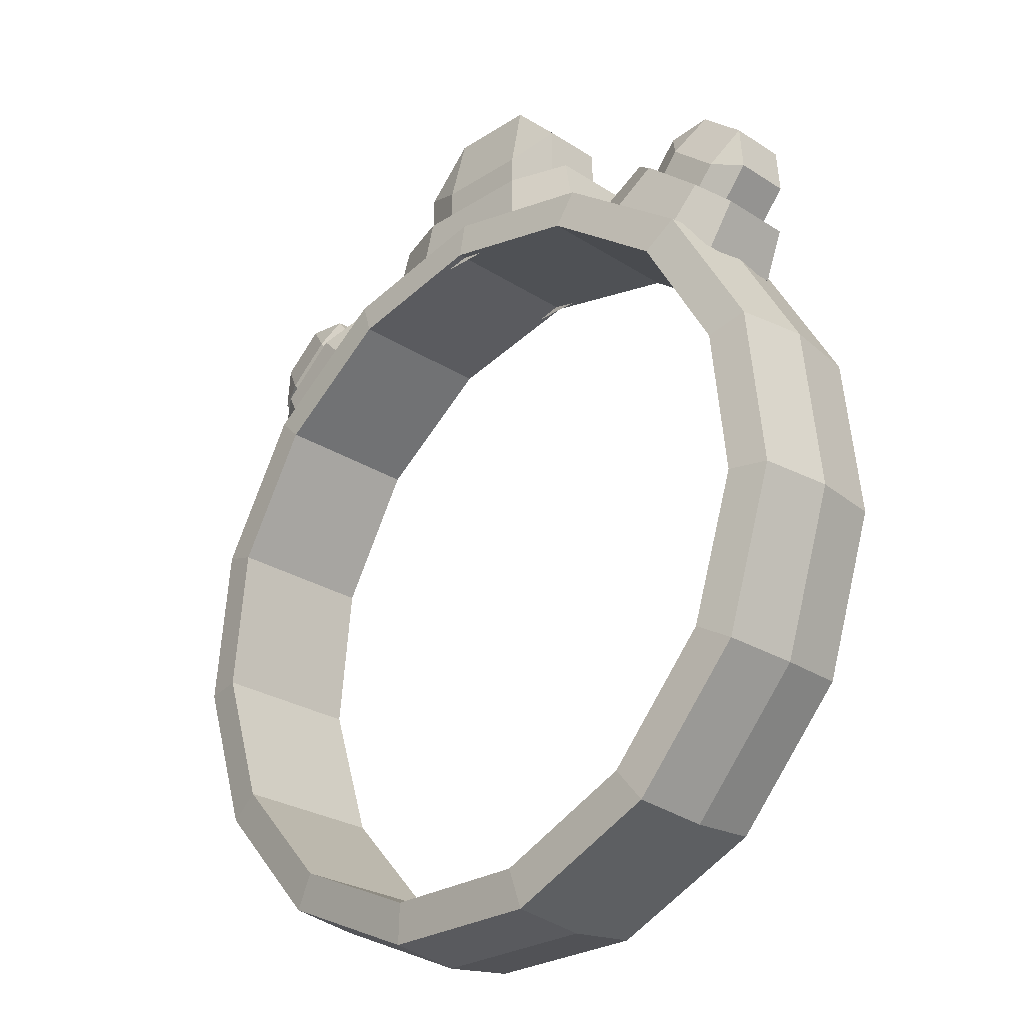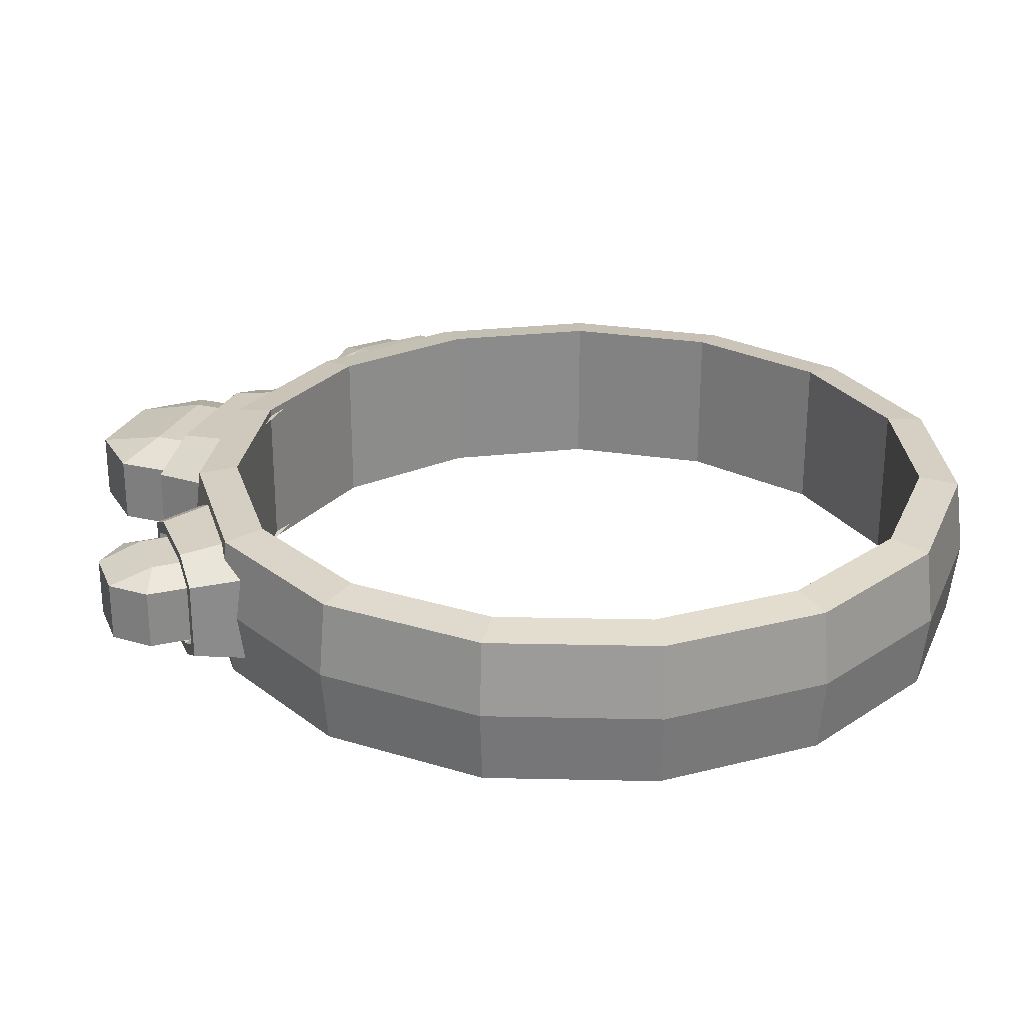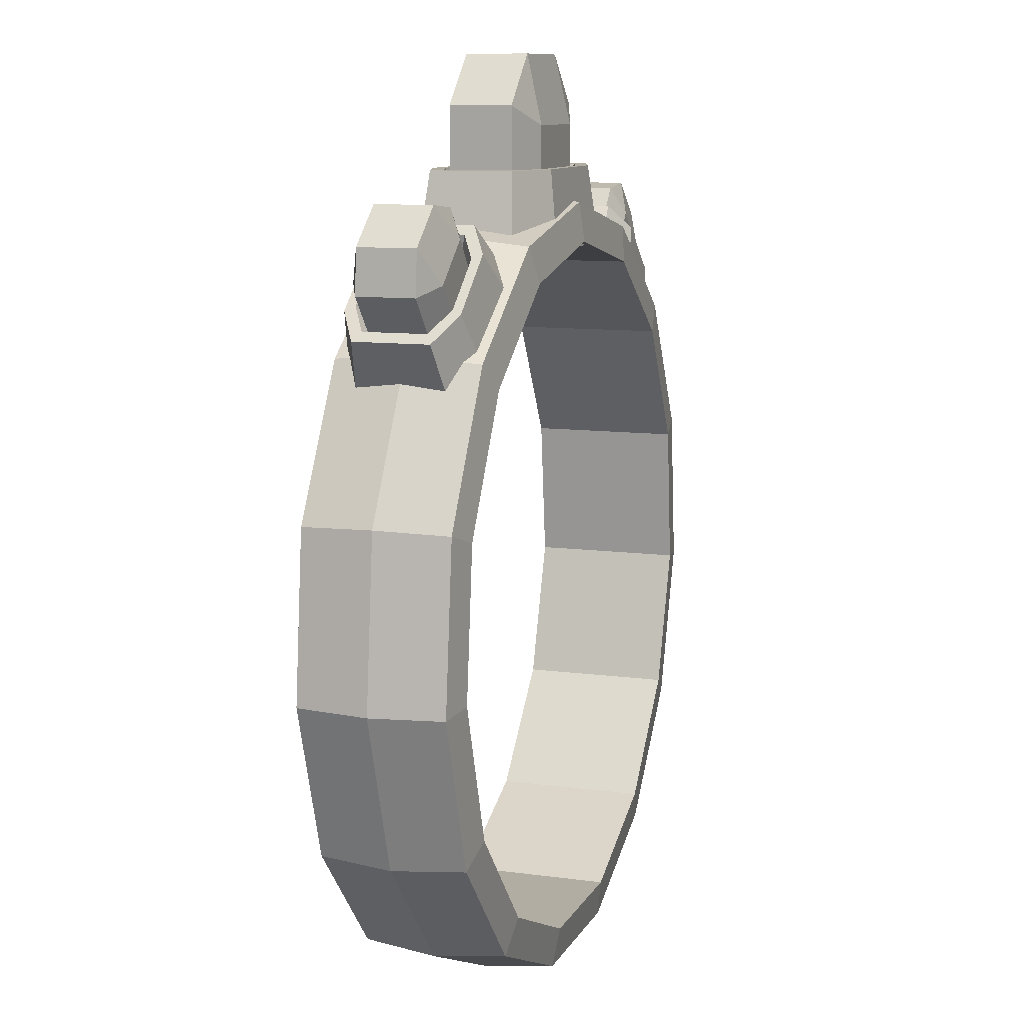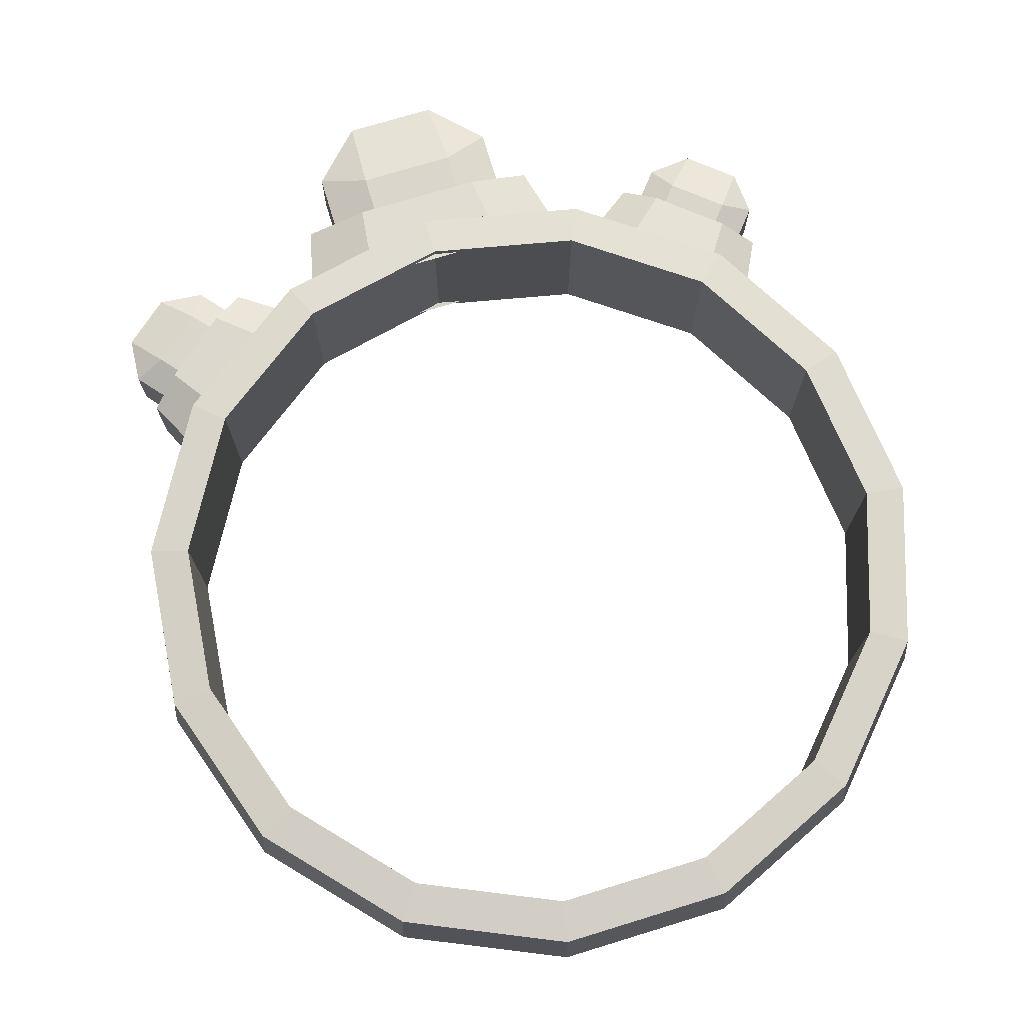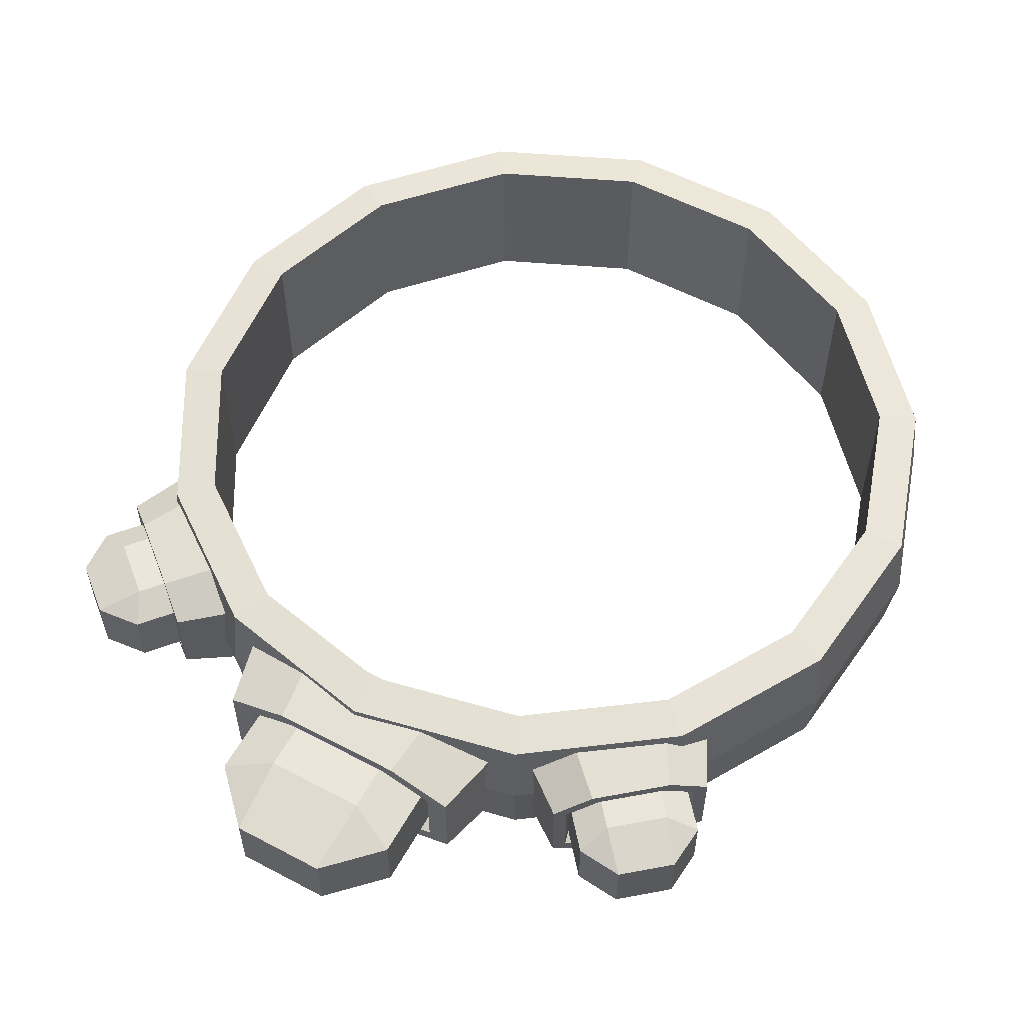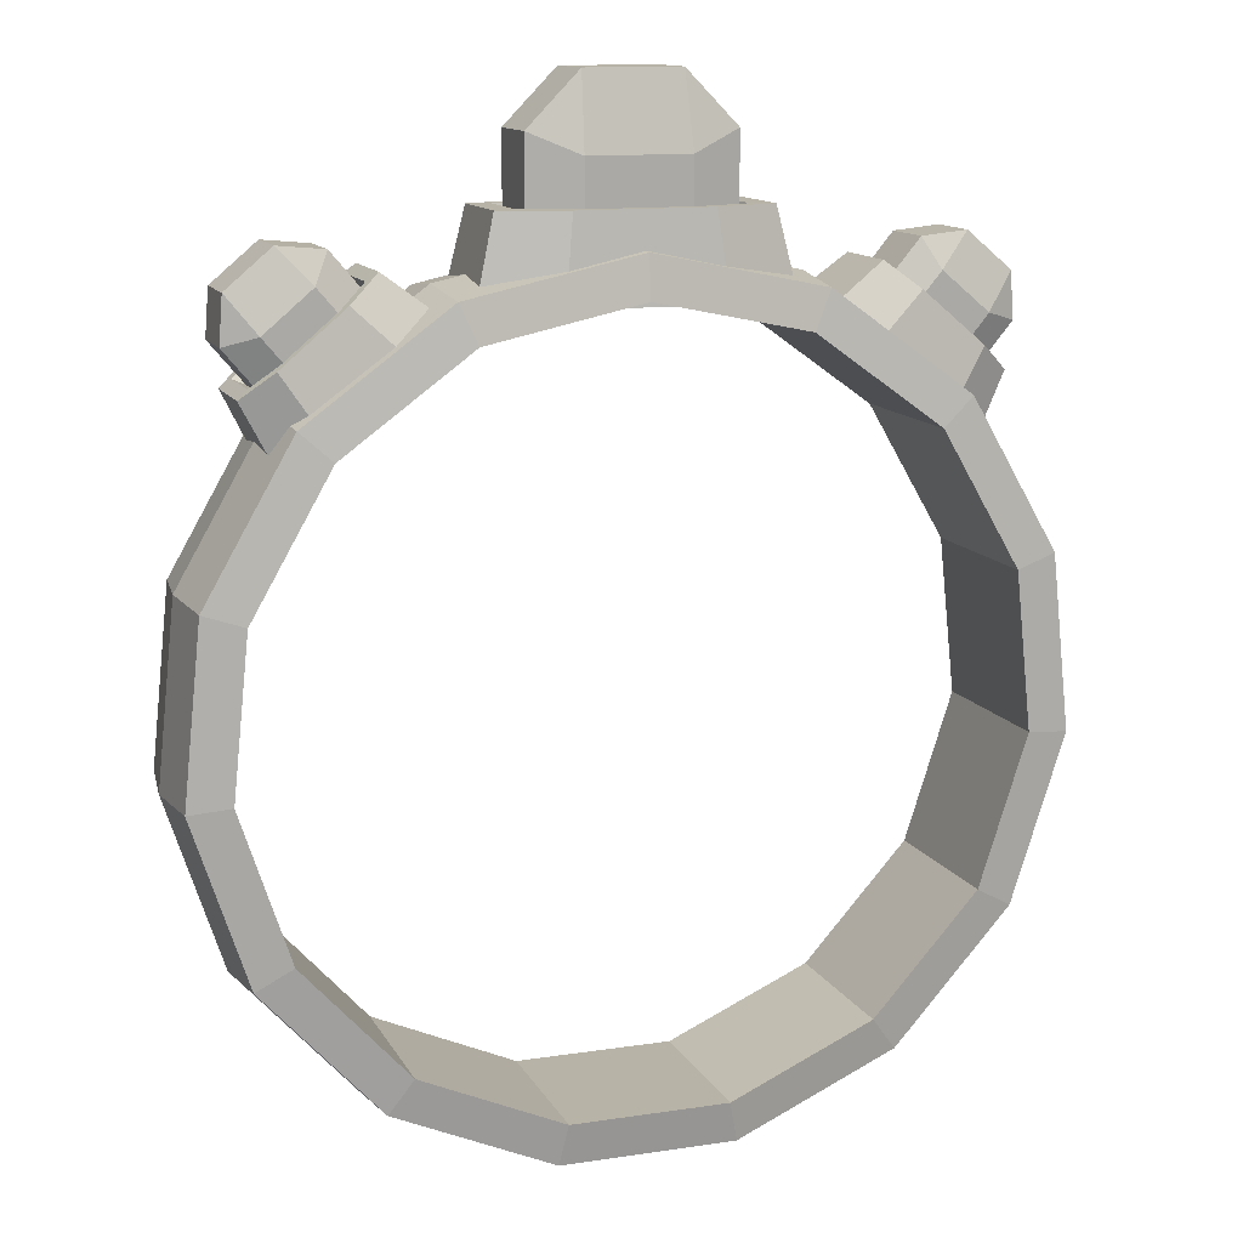
<metadata>
{"format":"obj","ext":"obj","renderer":"f3d","projection":"perspective","resolution":1024,"background":"white","views":[{"elev":-26.7,"azim":44.9,"up":"+Y"},{"elev":26.4,"azim":-69.9,"up":"+Z"},{"elev":10.5,"azim":-71.3,"up":"+Y"},{"elev":73.8,"azim":-16.9,"up":"+Z"},{"elev":56.4,"azim":-151.1,"up":"+Z"},{"elev":12.8,"azim":-19.1,"up":"+Y"}]}
</metadata>
<code>
o Ring4_Torus.002
v 0.3318 -0.03424 -0
v 0.3244 -0.03347 -0.05926
v 0.2915 -0.03008 -0.06399
v 0.2915 -0.03008 0.06399
v 0.3244 -0.03347 0.05926
v 0.2892 -0.1659 -0
v 0.2827 -0.1623 -0.05926
v 0.254 -0.146 -0.06399
v 0.254 -0.146 0.06399
v 0.2827 -0.1623 0.05926
v 0.1966 -0.2689 -0
v 0.192 -0.2631 -0.05926
v 0.1724 -0.2367 -0.06399
v 0.1724 -0.2367 0.06399
v 0.192 -0.2631 0.05926
v 0.06994 -0.3254 -0
v 0.06814 -0.3184 -0.05926
v 0.06091 -0.2864 -0.06399
v 0.06091 -0.2864 0.06399
v 0.06814 -0.3184 0.05926
v -0.06877 -0.3257 0
v -0.06758 -0.3186 -0.05926
v -0.06121 -0.2866 -0.06399
v -0.06121 -0.2866 0.06399
v -0.06758 -0.3186 0.05926
v -0.1956 -0.2696 0
v -0.1917 -0.2637 -0.05926
v -0.1729 -0.2373 -0.06399
v -0.1729 -0.2373 0.06399
v -0.1917 -0.2637 0.05926
v -0.2886 -0.1669 0
v -0.2826 -0.1633 -0.05926
v -0.2547 -0.1469 -0.06399
v -0.2547 -0.1469 0.06399
v -0.2826 -0.1633 0.05926
v -0.3316 -0.03535 0
v -0.3248 -0.03456 -0.05926
v -0.2927 -0.03105 -0.06399
v -0.2927 -0.03105 0.06399
v -0.3248 -0.03456 0.05926
v -0.3174 0.1023 0
v -0.3108 0.1001 -0.05926
v -0.2801 0.09014 -0.06399
v -0.2801 0.09014 0.06399
v -0.3108 0.1001 0.05926
v -0.2482 0.2223 0
v -0.2432 0.2175 -0.05926
v -0.2192 0.1958 -0.06399
v -0.2192 0.1958 0.06399
v -0.2432 0.2175 0.05926
v -0.1361 0.3038 0
v -0.1335 0.2973 -0.05926
v -0.1205 0.2675 -0.06399
v -0.1205 0.2675 0.06399
v -0.1335 0.2973 0.05926
v -0.000519 0.3328 0
v -0.000798 0.3257 -0.05926
v -0.001125 0.2931 -0.06399
v -0.001125 0.2931 0.06399
v -0.000798 0.3257 0.05926
v 0.1352 0.3043 -0
v 0.132 0.2977 -0.05926
v 0.1184 0.2679 -0.06399
v 0.1184 0.2679 0.06399
v 0.132 0.2977 0.05926
v 0.2476 0.2231 -0
v 0.2419 0.2183 -0.05926
v 0.2173 0.1965 -0.06399
v 0.2173 0.1965 0.06399
v 0.2419 0.2183 0.05926
v 0.3171 0.1034 -0
v 0.31 0.1012 -0.05926
v 0.2785 0.09107 -0.06399
v 0.2785 0.09107 0.06399
v 0.31 0.1012 0.05926
v 0.03876 0.3398 -0.0397
v 0.0767 0.3398 -0.02686
v 0.03876 0.3888 -0.0397
v 0.03639 0.4462 -0.0268
v 0.0767 0.4052 -0.02686
v 0.0767 0.3398 0.02574
v 0.03876 0.3398 0.03859
v 0.03639 0.4462 0.02568
v 0.03876 0.3888 0.03859
v 0.0767 0.4052 0.02574
v -0.07714 0.3398 -0.02686
v -0.03921 0.3398 -0.0397
v -0.03684 0.4462 -0.0268
v -0.03921 0.3888 -0.0397
v -0.07714 0.4052 -0.02686
v -0.03921 0.3398 0.03859
v -0.07714 0.3398 0.02574
v -0.03684 0.4462 0.02568
v -0.07714 0.4052 0.02574
v -0.03921 0.3888 0.03859
v 0.05092 0.354 -0.05192
v 0.1007 0.354 -0.03506
v 0.1007 0.354 0.03395
v 0.05092 0.354 0.0508
v -0.1011 0.354 -0.03506
v -0.05137 0.354 -0.05192
v -0.05137 0.354 0.0508
v -0.1011 0.354 0.03395
v 0.0586 0.2888 -0.05962
v 0.1158 0.2888 -0.04024
v 0.1158 0.2888 0.03912
v 0.0586 0.2888 0.0585
v -0.1163 0.2888 -0.04024
v -0.05904 0.2888 -0.05962
v -0.05904 0.2888 0.0585
v -0.1163 0.2888 0.03912
v 0.04247 0.354 0.04231
v -0.04292 0.354 0.04231
v -0.08446 0.354 0.02824
v -0.08446 0.354 -0.02936
v -0.04292 0.354 -0.04343
v 0.08402 0.354 0.02824
v 0.04247 0.354 -0.04343
v 0.08402 0.354 -0.02936
v -0.2032 0.2842 -0.03619
v -0.185 0.2995 -0.02458
v -0.2229 0.3078 -0.03619
v -0.2472 0.3344 -0.02452
v -0.2114 0.3309 -0.02458
v -0.185 0.2995 0.02297
v -0.2032 0.2842 0.03458
v -0.2472 0.3344 0.02292
v -0.2229 0.3078 0.03458
v -0.2114 0.3309 0.02297
v -0.2588 0.2376 -0.02458
v -0.2406 0.2529 -0.03619
v -0.2823 0.3049 -0.02452
v -0.2603 0.2764 -0.03619
v -0.2851 0.269 -0.02458
v -0.2406 0.2529 0.03458
v -0.2588 0.2376 0.02297
v -0.2823 0.3049 0.02292
v -0.2851 0.269 0.02297
v -0.2603 0.2764 0.03458
v -0.2031 0.2959 -0.04723
v -0.1792 0.3159 -0.032
v -0.1792 0.3159 0.03039
v -0.2031 0.2959 0.04562
v -0.276 0.2347 -0.032
v -0.2521 0.2548 -0.04723
v -0.2521 0.2548 0.04562
v -0.276 0.2347 0.03039
v -0.1731 0.2677 -0.0542
v -0.1457 0.2907 -0.03667
v -0.1457 0.2907 0.03507
v -0.1731 0.2677 0.05259
v -0.2569 0.1973 -0.03667
v -0.2295 0.2204 -0.0542
v -0.2295 0.2204 0.05259
v -0.2569 0.1973 0.03507
v -0.2071 0.2925 0.03795
v -0.2481 0.2582 0.03795
v -0.268 0.2415 0.02523
v -0.268 0.2415 -0.02684
v -0.2481 0.2582 -0.03956
v -0.1872 0.3092 0.02523
v -0.2071 0.2925 -0.03956
v -0.1872 0.3092 -0.02684
v 0.2446 0.2495 -0.03619
v 0.2628 0.2342 -0.02458
v 0.2644 0.273 -0.03619
v 0.2864 0.3015 -0.02452
v 0.2892 0.2656 -0.02458
v 0.2628 0.2342 0.02297
v 0.2446 0.2495 0.03458
v 0.2864 0.3015 0.02292
v 0.2644 0.273 0.03458
v 0.2892 0.2656 0.02297
v 0.1891 0.2961 -0.02458
v 0.2072 0.2808 -0.03619
v 0.2513 0.331 -0.02452
v 0.227 0.3044 -0.03619
v 0.2154 0.3275 -0.02458
v 0.2072 0.2808 0.03458
v 0.1891 0.2961 0.02297
v 0.2513 0.331 0.02292
v 0.2154 0.3275 0.02297
v 0.227 0.3044 0.03458
v 0.2562 0.2514 -0.04723
v 0.28 0.2313 -0.032
v 0.28 0.2313 0.03039
v 0.2562 0.2514 0.04562
v 0.1833 0.3125 -0.032
v 0.2071 0.2925 -0.04723
v 0.2071 0.2925 0.04562
v 0.1833 0.3125 0.03039
v 0.2336 0.217 -0.0542
v 0.261 0.1939 -0.03667
v 0.261 0.1939 0.03507
v 0.2336 0.217 0.05259
v 0.1497 0.2873 -0.03667
v 0.1772 0.2643 -0.0542
v 0.1772 0.2643 0.05259
v 0.1497 0.2873 0.03507
v 0.2521 0.2548 0.03795
v 0.2112 0.2891 0.03795
v 0.1913 0.3058 0.02523
v 0.1913 0.3058 -0.02684
v 0.2112 0.2891 -0.03956
v 0.272 0.2381 0.02523
v 0.2521 0.2548 -0.03956
v 0.272 0.2381 -0.02684
f 6 2 1
f 7 3 2
f 4 10 5
f 5 6 1
f 11 7 6
f 12 8 7
f 19 13 18
f 9 15 10
f 10 11 6
f 16 12 11
f 17 13 12
f 59 63 64
f 14 20 15
f 15 16 11
f 21 17 16
f 22 18 17
f 54 58 59
f 19 25 20
f 20 21 16
f 26 22 21
f 27 23 22
f 14 8 13
f 24 30 25
f 25 26 21
f 31 27 26
f 32 28 27
f 24 18 23
f 29 35 30
f 30 31 26
f 36 32 31
f 37 33 32
f 34 28 33
f 34 40 35
f 35 36 31
f 41 37 36
f 42 38 37
f 29 23 28
f 39 45 40
f 40 41 36
f 41 47 42
f 42 48 43
f 54 48 53
f 49 45 44
f 50 41 45
f 46 52 47
f 47 53 48
f 39 43 44
f 54 50 49
f 55 46 50
f 51 57 52
f 52 58 53
f 69 63 68
f 59 55 54
f 60 51 55
f 56 62 57
f 57 63 58
f 69 73 74
f 64 60 59
f 65 56 60
f 61 67 62
f 62 68 63
f 4 73 3
f 69 65 64
f 70 61 65
f 66 72 67
f 67 73 68
f 4 8 9
f 74 70 69
f 75 66 70
f 71 2 72
f 72 3 73
f 49 43 48
f 4 75 74
f 5 71 75
f 34 38 39
f 113 99 112
f 114 102 113
f 115 101 100
f 114 100 103
f 117 99 98
f 118 101 116
f 119 96 118
f 117 97 119
f 97 104 96
f 96 109 101
f 99 110 107
f 103 110 102
f 98 107 106
f 100 111 103
f 97 106 105
f 100 109 108
f 77 117 119
f 77 118 76
f 87 118 116
f 81 112 117
f 86 114 92
f 86 116 115
f 92 113 91
f 91 112 82
f 156 146 143
f 158 146 157
f 159 145 144
f 159 147 158
f 161 143 142
f 160 140 145
f 163 140 162
f 163 142 141
f 141 148 140
f 140 153 145
f 146 151 143
f 147 154 146
f 142 151 150
f 144 155 147
f 142 149 141
f 144 153 152
f 125 163 121
f 121 162 120
f 131 162 160
f 125 156 161
f 130 158 136
f 130 160 159
f 136 157 135
f 135 156 126
f 200 190 187
f 202 190 201
f 203 189 188
f 203 191 202
f 205 187 186
f 206 189 204
f 207 184 206
f 205 185 207
f 185 192 184
f 189 192 197
f 187 198 195
f 191 198 190
f 186 195 194
f 188 199 191
f 186 193 185
f 188 197 196
f 169 207 165
f 165 206 164
f 164 204 175
f 169 200 205
f 180 203 202
f 174 204 203
f 180 201 179
f 179 200 170
f 6 7 2
f 7 8 3
f 4 9 10
f 5 10 6
f 11 12 7
f 12 13 8
f 19 14 13
f 9 14 15
f 10 15 11
f 16 17 12
f 17 18 13
f 59 58 63
f 14 19 20
f 15 20 16
f 21 22 17
f 22 23 18
f 54 53 58
f 19 24 25
f 20 25 21
f 26 27 22
f 27 28 23
f 14 9 8
f 24 29 30
f 25 30 26
f 31 32 27
f 32 33 28
f 24 19 18
f 29 34 35
f 30 35 31
f 36 37 32
f 37 38 33
f 34 29 28
f 34 39 40
f 35 40 36
f 41 42 37
f 42 43 38
f 29 24 23
f 39 44 45
f 40 45 41
f 41 46 47
f 42 47 48
f 54 49 48
f 49 50 45
f 50 46 41
f 46 51 52
f 47 52 53
f 39 38 43
f 54 55 50
f 55 51 46
f 51 56 57
f 52 57 58
f 69 64 63
f 59 60 55
f 60 56 51
f 56 61 62
f 57 62 63
f 69 68 73
f 64 65 60
f 65 61 56
f 61 66 67
f 62 67 68
f 4 74 73
f 69 70 65
f 70 66 61
f 66 71 72
f 67 72 73
f 4 3 8
f 74 75 70
f 75 71 66
f 71 1 2
f 72 2 3
f 49 44 43
f 4 5 75
f 5 1 71
f 34 33 38
f 113 102 99
f 114 103 102
f 115 116 101
f 114 115 100
f 117 112 99
f 118 96 101
f 119 97 96
f 117 98 97
f 97 105 104
f 96 104 109
f 99 102 110
f 103 111 110
f 98 99 107
f 100 108 111
f 97 98 106
f 100 101 109
f 77 81 117
f 77 119 118
f 87 76 118
f 81 82 112
f 86 115 114
f 86 87 116
f 92 114 113
f 91 113 112
f 156 157 146
f 158 147 146
f 159 160 145
f 159 144 147
f 161 156 143
f 160 162 140
f 163 141 140
f 163 161 142
f 141 149 148
f 140 148 153
f 146 154 151
f 147 155 154
f 142 143 151
f 144 152 155
f 142 150 149
f 144 145 153
f 125 161 163
f 121 163 162
f 131 120 162
f 125 126 156
f 130 159 158
f 130 131 160
f 136 158 157
f 135 157 156
f 200 201 190
f 202 191 190
f 203 204 189
f 203 188 191
f 205 200 187
f 206 184 189
f 207 185 184
f 205 186 185
f 185 193 192
f 189 184 192
f 187 190 198
f 191 199 198
f 186 187 195
f 188 196 199
f 186 194 193
f 188 189 197
f 169 205 207
f 165 207 206
f 164 206 204
f 169 170 200
f 180 174 203
f 174 175 204
f 180 202 201
f 179 201 200
f 86 89 87
f 88 78 89
f 93 84 83
f 95 93 94
f 78 79 80
f 76 89 78
f 82 95 91
f 83 84 85
f 88 89 90
f 81 84 82
f 77 85 81
f 83 80 79
f 92 95 94
f 93 90 94
f 92 90 86
f 77 78 80
f 83 88 93
f 130 133 131
f 132 122 133
f 137 128 127
f 139 137 138
f 122 123 124
f 131 122 120
f 135 128 139
f 127 128 129
f 132 133 134
f 125 128 126
f 125 124 129
f 127 124 123
f 136 139 138
f 132 138 137
f 136 134 130
f 121 122 124
f 137 123 132
f 174 177 175
f 167 177 176
f 171 183 172
f 183 181 182
f 166 167 168
f 175 166 164
f 179 172 183
f 171 172 173
f 176 177 178
f 169 172 170
f 169 168 173
f 171 168 167
f 180 183 182
f 176 182 181
f 180 178 174
f 165 166 168
f 171 176 181
f 86 90 89
f 88 79 78
f 93 95 84
f 76 87 89
f 82 84 95
f 81 85 84
f 77 80 85
f 83 85 80
f 92 91 95
f 93 88 90
f 92 94 90
f 77 76 78
f 83 79 88
f 130 134 133
f 132 123 122
f 137 139 128
f 131 133 122
f 135 126 128
f 125 129 128
f 125 121 124
f 127 129 124
f 136 135 139
f 132 134 138
f 136 138 134
f 121 120 122
f 137 127 123
f 174 178 177
f 167 166 177
f 171 181 183
f 175 177 166
f 179 170 172
f 169 173 172
f 169 165 168
f 171 173 168
f 180 179 183
f 176 178 182
f 180 182 178
f 165 164 166
f 171 167 176

</code>
